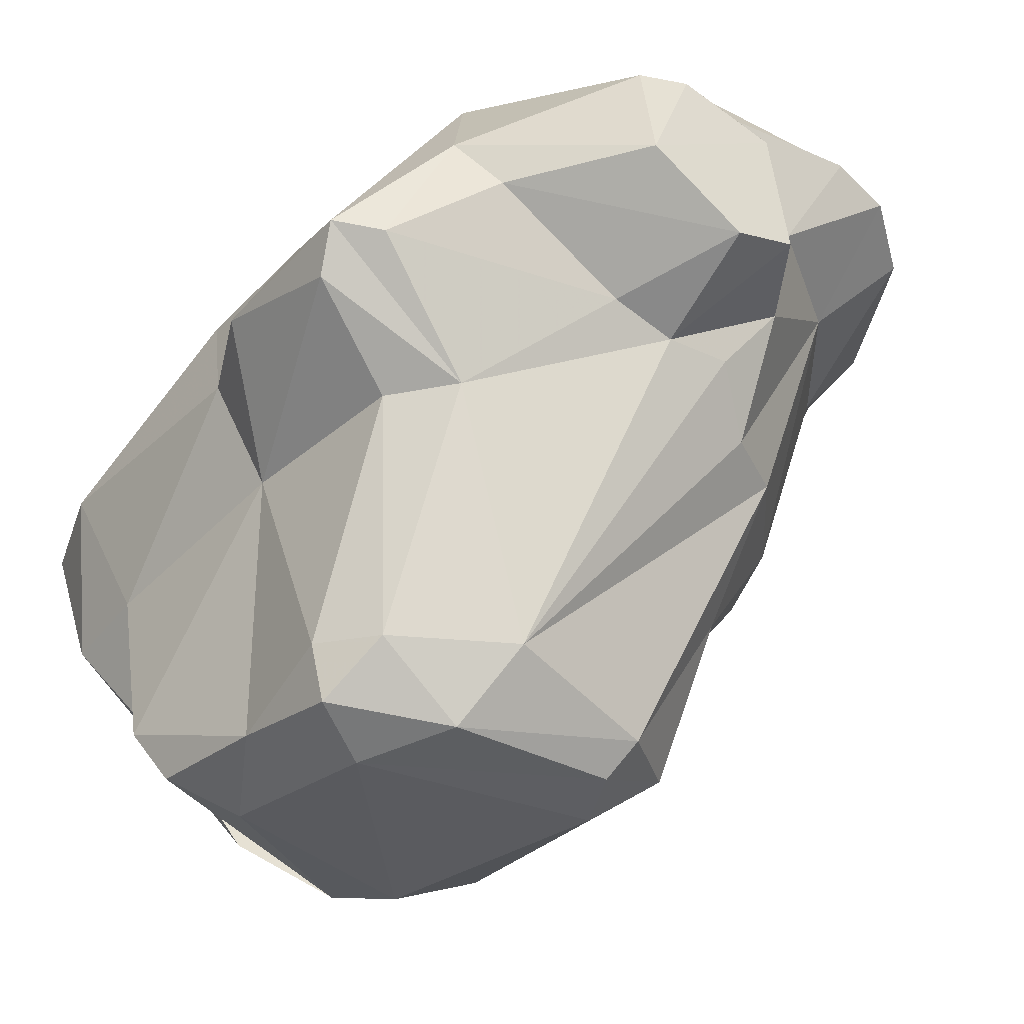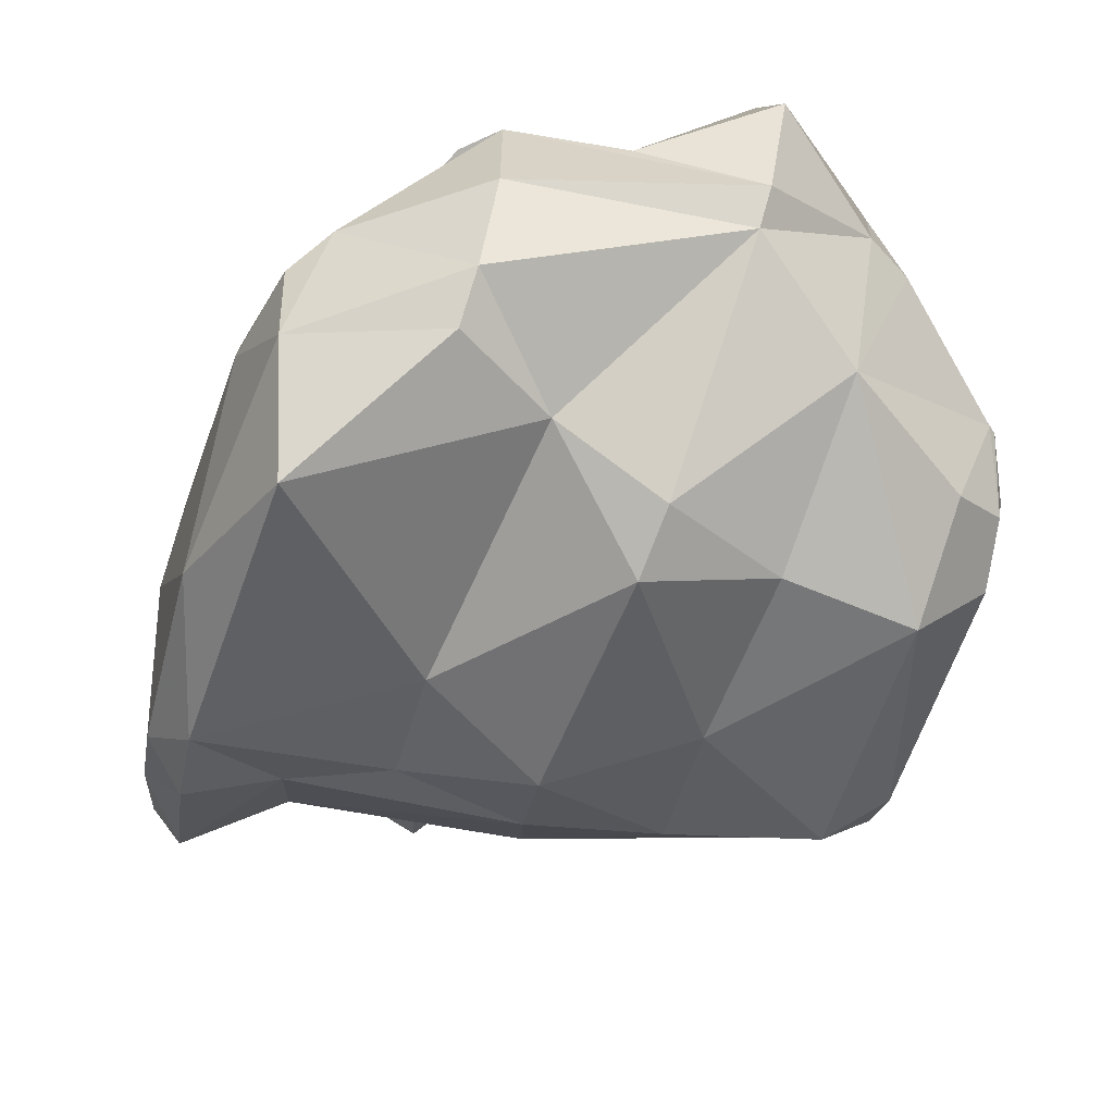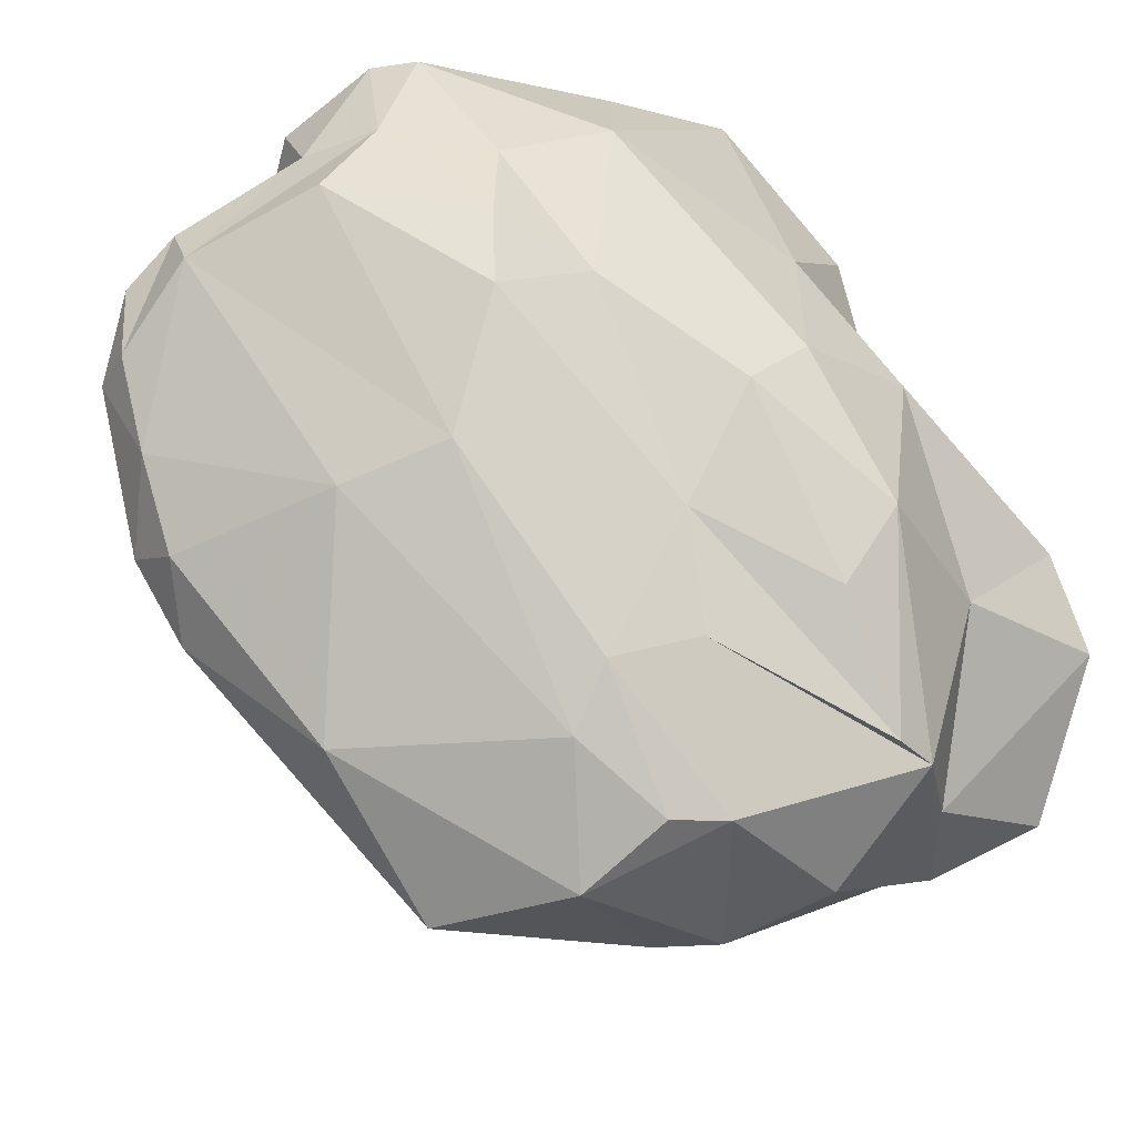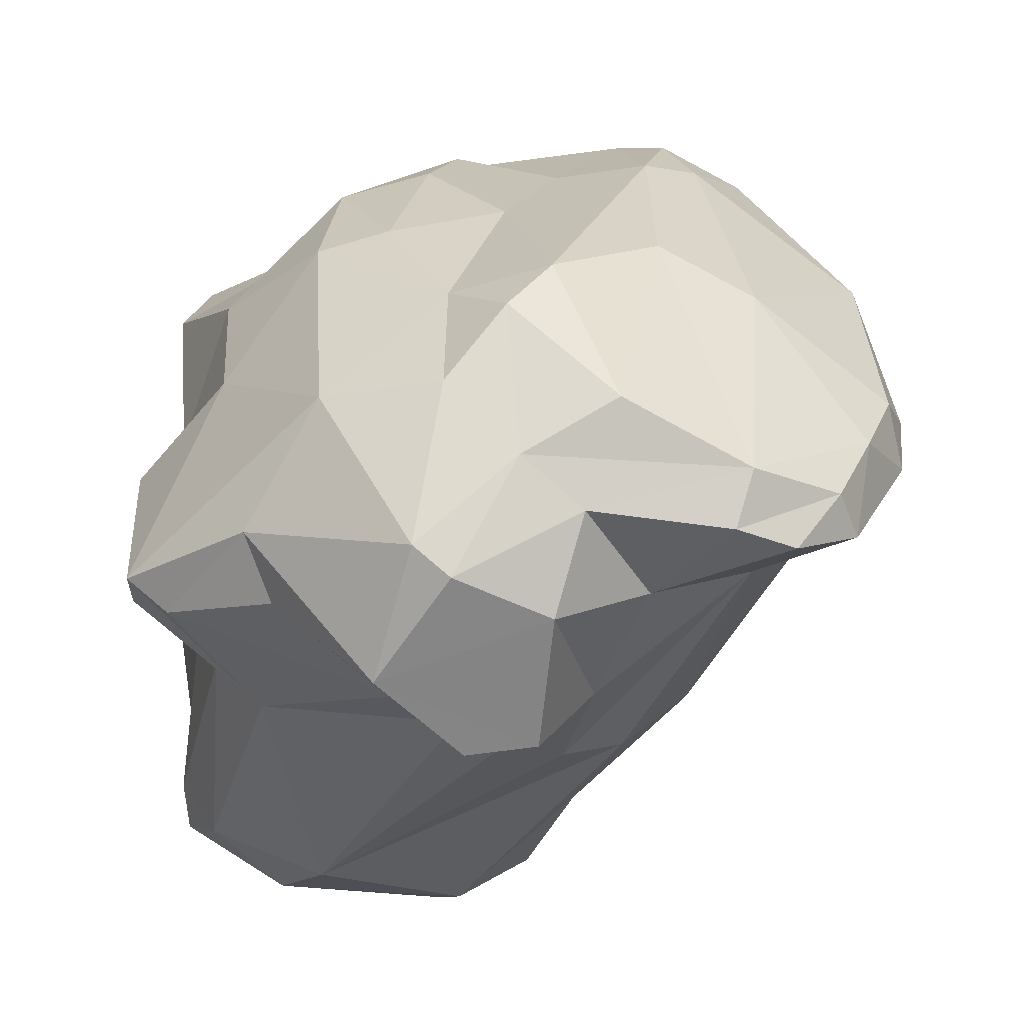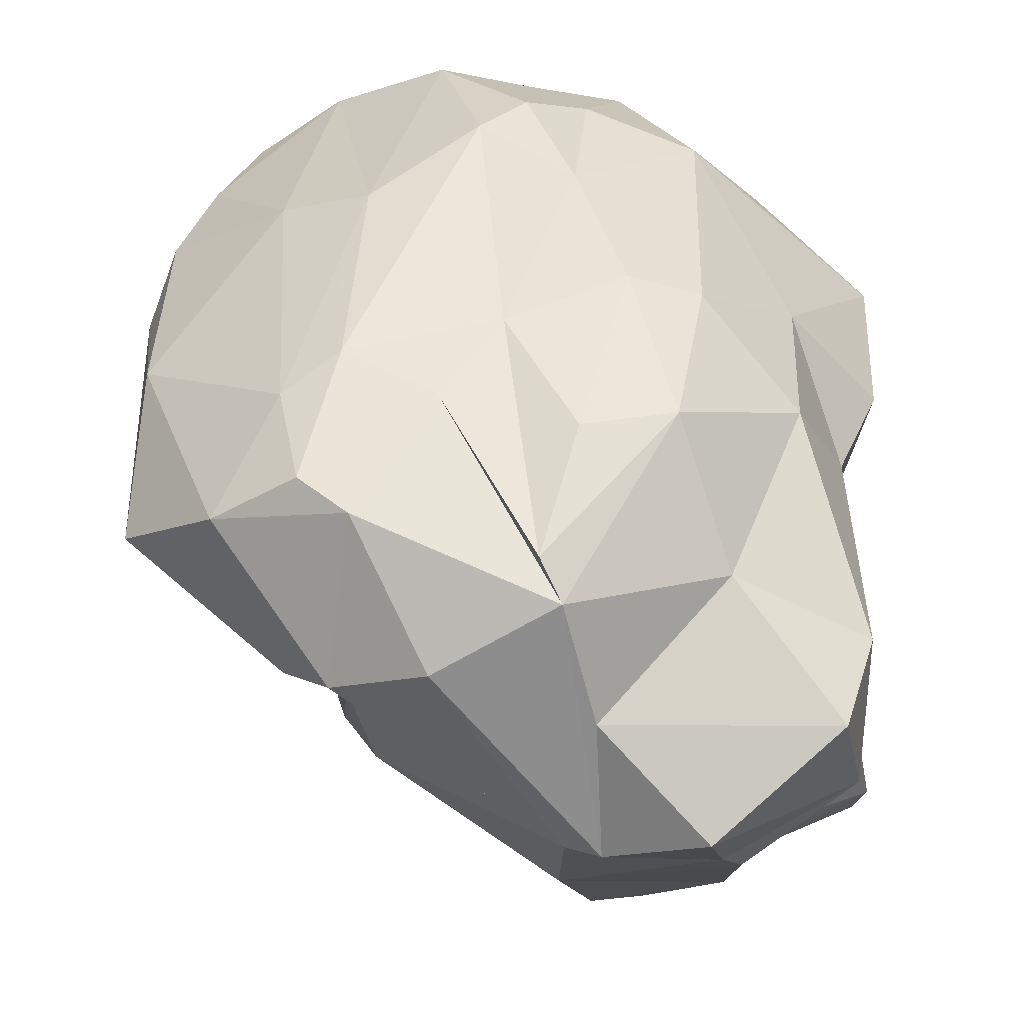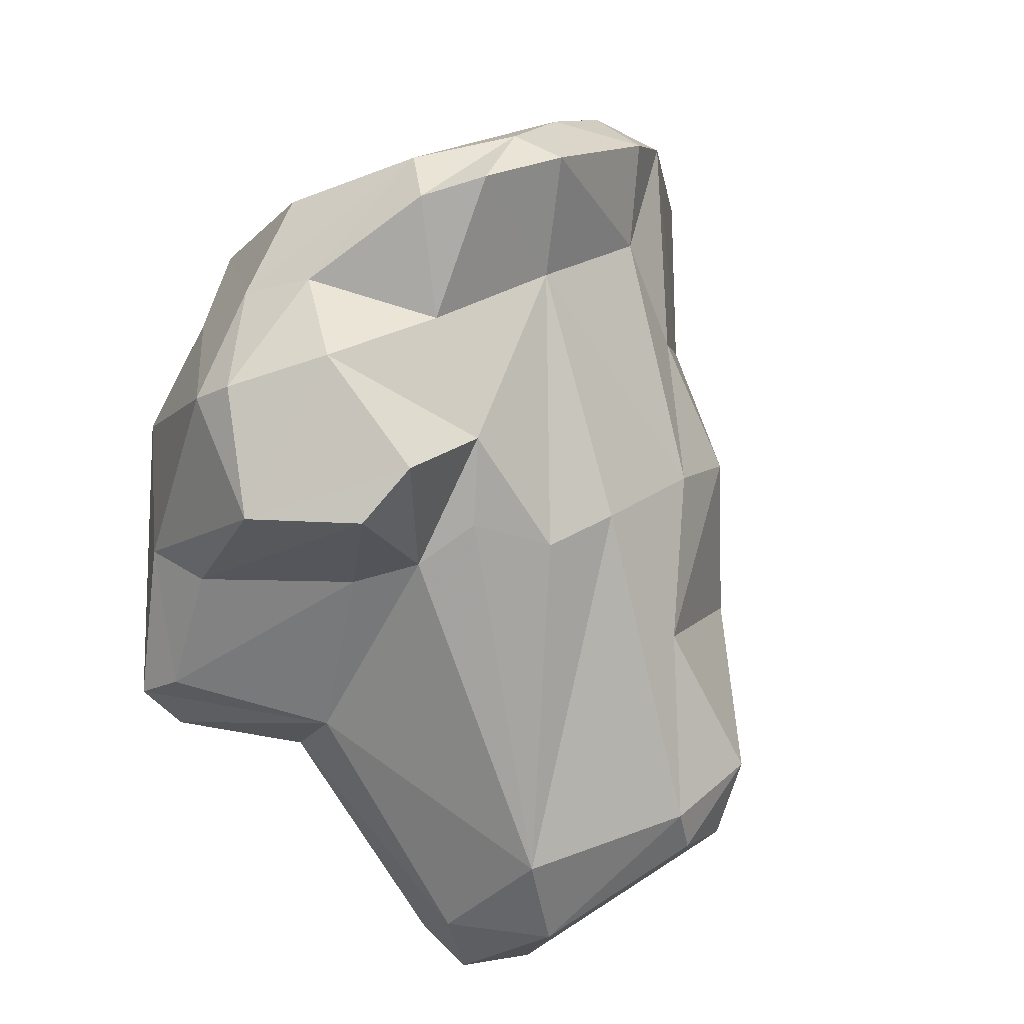
<metadata>
{"format":"obj","ext":"obj","renderer":"f3d","projection":"perspective","resolution":1024,"background":"white","views":[{"elev":-16.0,"azim":-33.8,"up":"+Z"},{"elev":36.6,"azim":119.9,"up":"+Y"},{"elev":56.5,"azim":143.9,"up":"+Z"},{"elev":48.6,"azim":1.0,"up":"+Z"},{"elev":26.0,"azim":-173.7,"up":"+Z"},{"elev":-76.8,"azim":44.2,"up":"+Y"}]}
</metadata>
<code>
v 189.8 302.6 69.77
v 189.7 302.9 74.1
v 189.8 297.1 65.51
v 190.2 293.8 66.13
v 189.4 298.2 66.78
v 189.7 294.3 76.86
v 190.6 296.5 75.85
v 190.5 290.5 66.42
v 190.4 290.9 67.87
v 191.3 296 64.57
v 190 290.2 76.8
v 190 300.2 70.7
v 190.8 300.3 67.41
v 191.9 290.3 74.14
v 191.1 289 77.85
v 191.1 294.9 72.92
v 192.4 301 66.63
v 193.2 304.2 68.17
v 191.8 299.1 78.48
v 193.4 307.4 70.68
v 193.2 288.9 65.86
v 191.8 291.1 65.21
v 190.3 305.3 72.99
v 191.4 289.3 67.91
v 193.2 299.7 64.47
v 193.2 288.8 74.3
v 192.1 295.2 79.58
v 190 289.8 78.15
v 196.4 296.9 62.98
v 192.7 303 67.3
v 193.3 303.7 76.11
v 194.5 288 67.83
v 195.5 298.6 63.14
v 194.7 302.2 79.74
v 193.2 289.2 80.67
v 196.9 299.9 63.75
v 196.8 287.3 76.74
v 193.9 288 79.4
v 194.4 298.4 81.29
v 197.6 289.1 65.09
v 195 291.6 82.9
v 198.3 287.2 75.94
v 196.3 306.7 73.45
v 198.6 284.7 78
v 196.3 298.6 81.84
v 200.9 287.7 73.87
v 197.5 303.1 66.5
v 197.4 287 82.82
v 196.1 306.7 69.69
v 198.2 288.5 66
v 197.1 303.2 79.75
v 198.1 290.6 64.35
v 196.5 285.2 80.01
v 199.1 297.3 63.66
v 200 287.2 75.69
v 199.2 300.2 81.14
v 197.1 306 69.48
v 202.5 288.6 73.17
v 198.3 286.3 82.54
v 197.7 306.3 77.67
v 198 291.2 83.87
v 200 290.2 65.43
v 198 294.9 83.16
v 197.1 306.8 76.72
v 200.7 286.1 81.41
v 200.3 284.8 78.15
v 199.4 293.1 84.58
v 200.9 298.9 66.64
v 201.3 288 82.94
v 202.8 306.6 73.99
v 200.6 302.7 80.15
v 200.5 294.7 84.39
v 202.1 294.1 68
v 199.8 289 83.77
v 203 302.2 80.99
v 201.3 289.5 69.47
v 200.2 307.4 74.93
v 201.7 287.1 77.23
v 202.6 301.4 68.93
v 204.2 291 72.09
v 203.7 299.7 69.13
v 202.1 290.2 84.53
v 203.2 296.8 83.09
v 202.3 305.9 78.41
v 205 293.3 71.18
v 202.9 288 80.02
v 203.6 305.3 78.99
v 205.6 295.9 82.24
v 206.3 288.1 81.68
v 204.1 305.6 73.78
v 204.8 287.9 82.47
v 207.4 292.7 77.38
v 203 303.1 71.91
v 205.2 289.2 83.21
v 208.5 303.1 75.98
v 206 296.4 73.77
v 205.5 289.9 78.69
v 207.4 289.7 81.79
v 205.8 305.2 77.67
v 204.4 303 80.08
v 206.2 293.3 74.64
v 207.9 289.3 80.61
v 208.6 299.5 78.94
v 208.3 291.9 81.2
v 209.6 295.2 78.46
v 209 294.1 80.31
v 209.4 292.9 79.11
g foo
f 24 21 32
f 32 21 50
f 21 24 8
f 40 50 21
f 62 50 40
f 9 8 24
f 62 40 52
f 21 8 22
f 52 40 22
f 40 21 22
f 54 62 52
f 4 8 9
f 10 22 4
f 22 8 4
f 52 22 29
f 54 52 29
f 29 22 10
f 10 4 3
f 3 4 5
f 33 10 3
f 29 10 33
f 33 3 5
f 36 29 33
f 36 54 29
f 13 17 5
f 5 17 33
f 25 33 17
f 36 33 25
f 58 46 32
f 32 26 24
f 58 32 50
f 58 50 76
f 24 26 14
f 76 50 62
f 9 24 14
f 16 9 14
f 4 9 16
f 73 76 62
f 54 73 62
f 12 5 16
f 4 16 5
f 68 73 54
f 5 12 13
f 36 47 54
f 54 47 68
f 13 12 1
f 25 47 36
f 25 17 30
f 30 13 1
f 17 13 30
f 47 25 30
f 18 30 1
f 47 30 18
f 37 15 26
f 37 26 42
f 15 28 26
f 42 26 32
f 55 42 32
f 55 32 46
f 26 28 11
f 14 26 11
f 76 80 58
f 6 11 28
f 14 11 16
f 16 11 6
f 85 80 76
f 6 7 16
f 85 76 73
f 12 16 7
f 81 85 73
f 81 73 68
f 12 7 2
f 79 68 47
f 79 81 68
f 1 12 2
f 2 23 1
f 18 57 47
f 47 57 79
f 20 18 1
f 57 18 49
f 23 20 1
f 20 49 18
f 53 44 66
f 35 38 53
f 44 53 38
f 42 44 37
f 66 44 42
f 78 66 42
f 55 78 42
f 44 38 37
f 78 55 46
f 97 78 46
f 15 35 28
f 38 15 37
f 38 35 15
f 46 58 97
f 80 97 58
f 27 6 28
f 101 92 80
f 85 101 80
f 96 101 85
f 6 27 7
f 27 19 7
f 96 85 81
f 7 19 2
f 93 96 81
f 19 31 2
f 93 81 79
f 23 2 31
f 43 23 31
f 57 93 79
f 20 23 43
f 49 20 43
f 66 65 53
f 65 59 53
f 59 48 53
f 65 66 78
f 48 35 53
f 86 65 78
f 48 41 35
f 86 78 97
f 41 28 35
f 92 97 80
f 27 28 41
f 41 39 27
f 39 19 27
f 34 19 39
f 31 19 34
f 95 96 93
f 64 31 34
f 43 31 64
f 57 70 93
f 70 90 93
f 49 43 64
f 64 77 49
f 77 70 57
f 77 57 49
f 69 59 65
f 65 86 69
f 74 48 59
f 74 59 69
f 86 91 69
f 89 91 86
f 97 89 86
f 102 89 97
f 61 48 74
f 61 41 48
f 102 92 107
f 63 41 61
f 67 63 61
f 92 102 97
f 39 41 63
f 105 92 101
f 105 107 92
f 63 72 56
f 45 39 63
f 105 101 96
f 45 63 56
f 95 105 96
f 51 45 56
f 45 34 39
f 34 45 51
f 60 56 71
f 60 51 56
f 64 34 60
f 60 34 51
f 95 90 99
f 90 95 93
f 64 60 71
f 77 64 84
f 64 71 84
f 84 70 77
f 84 99 70
f 99 90 70
f 74 69 94
f 94 69 91
f 89 98 91
f 91 98 94
f 82 74 94
f 89 102 98
f 67 74 82
f 104 94 98
f 74 67 61
f 98 102 104
f 102 107 104
f 72 67 82
f 83 72 82
f 88 83 94
f 83 82 94
f 88 94 104
f 104 107 106
f 63 67 72
f 105 106 107
f 106 88 104
f 103 106 105
f 103 88 106
f 75 72 83
f 56 72 75
f 105 95 103
f 100 83 88
f 71 56 75
f 75 83 100
f 100 88 103
f 87 75 100
f 99 100 103
f 95 99 103
f 84 71 75
f 84 75 87
f 99 87 100
f 99 84 87
g

</code>
